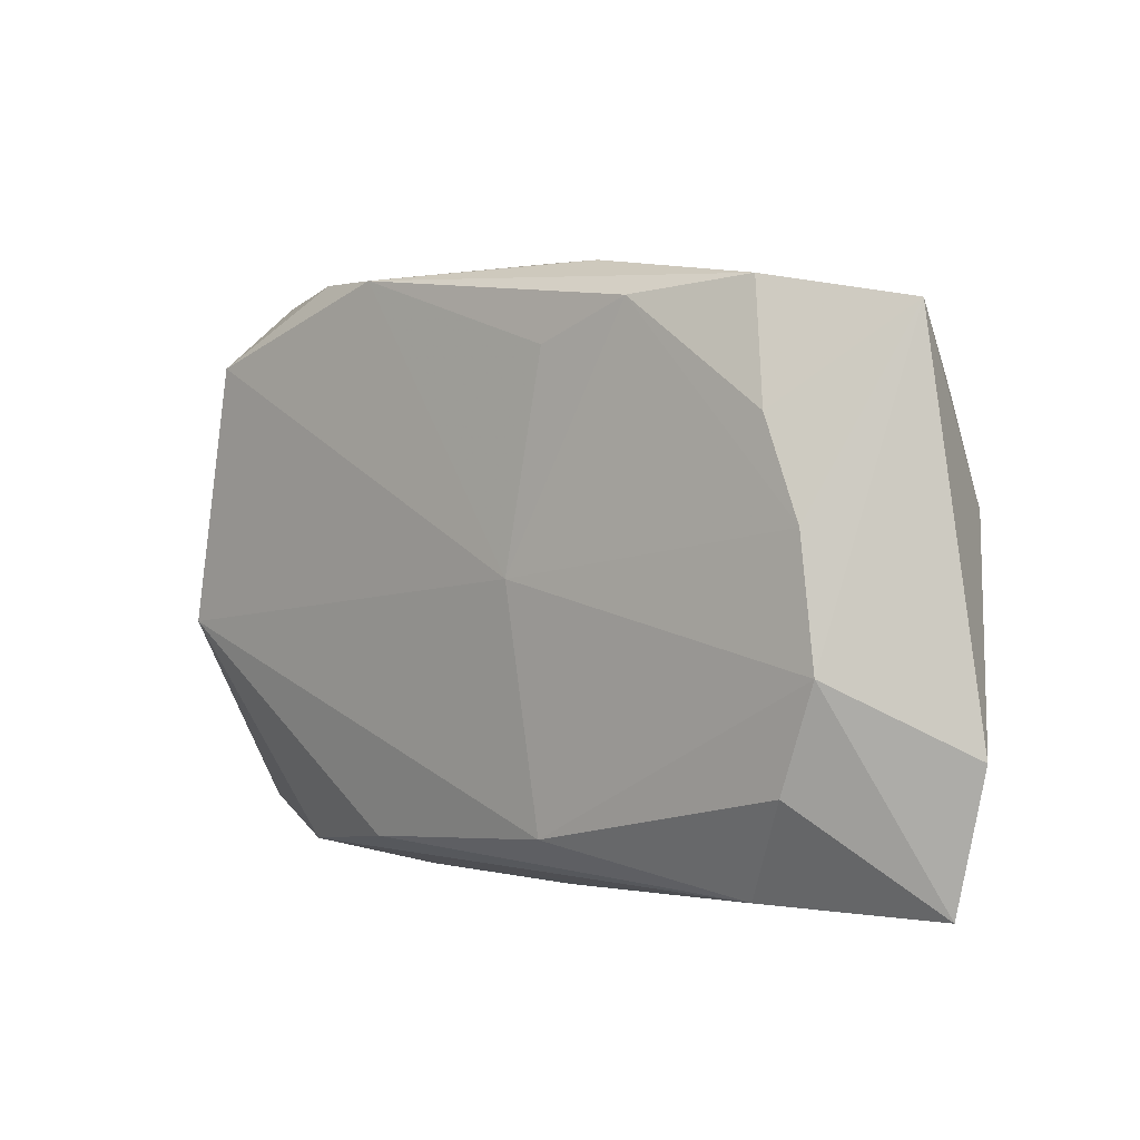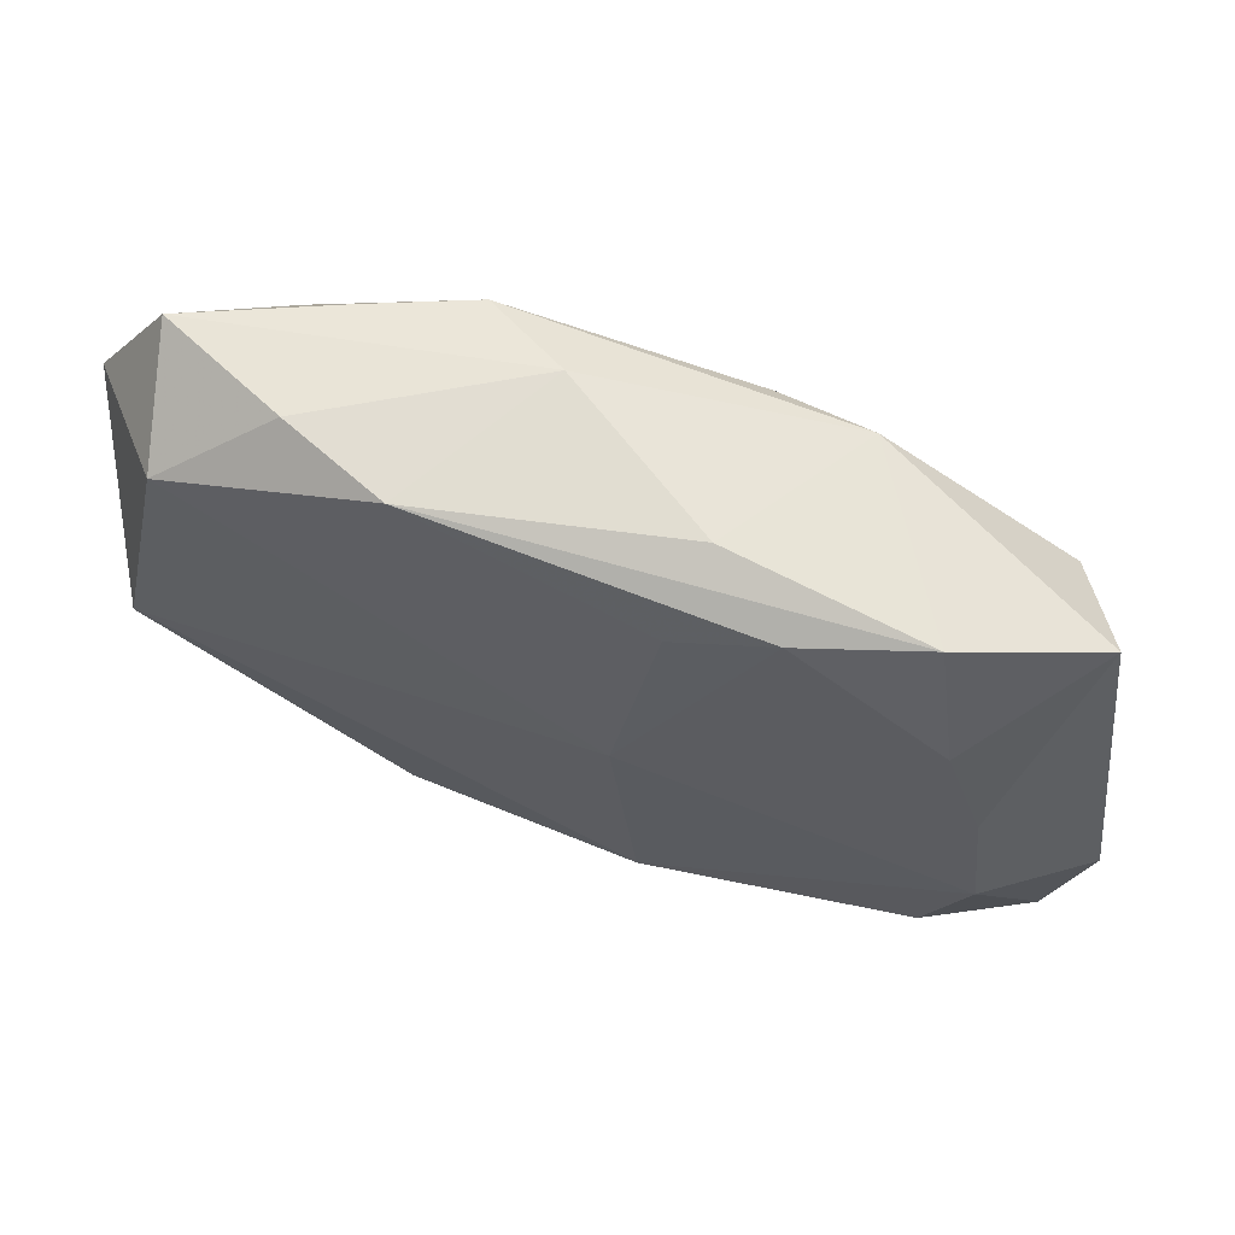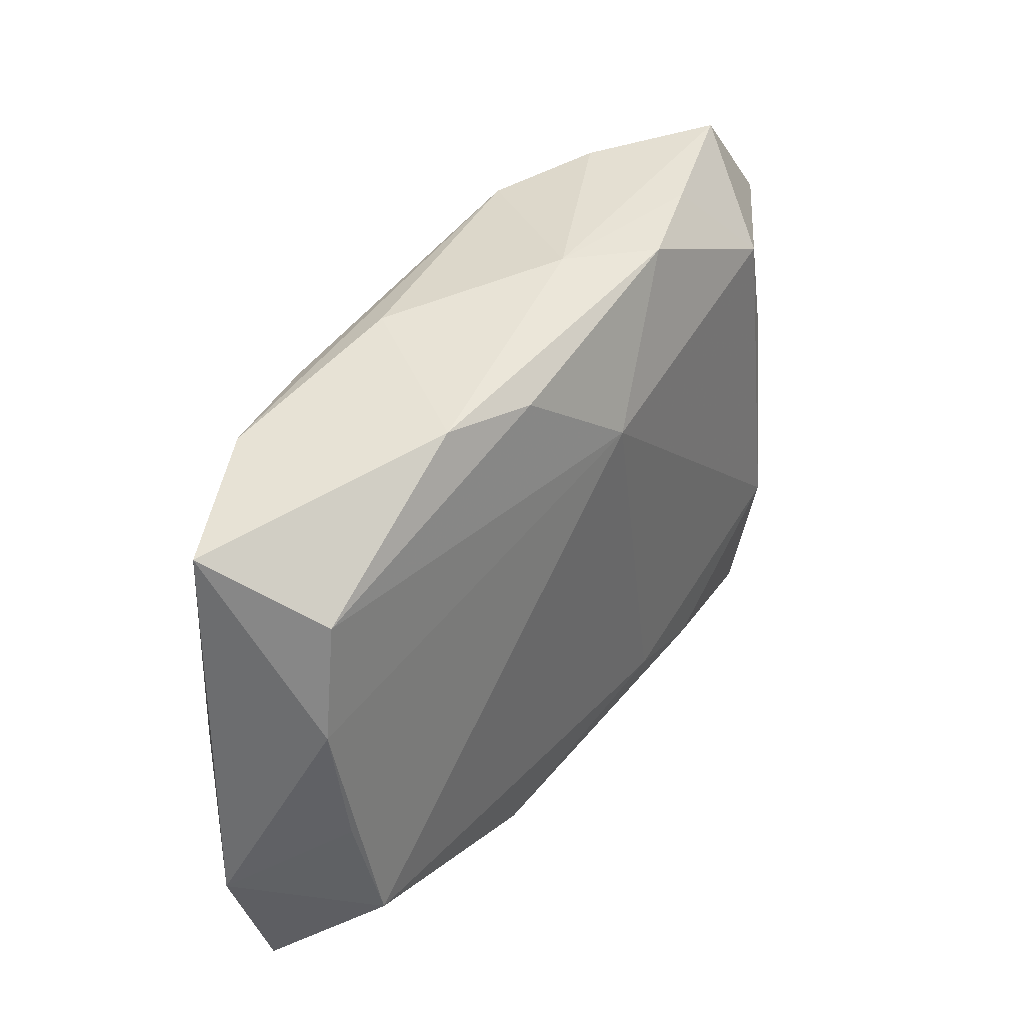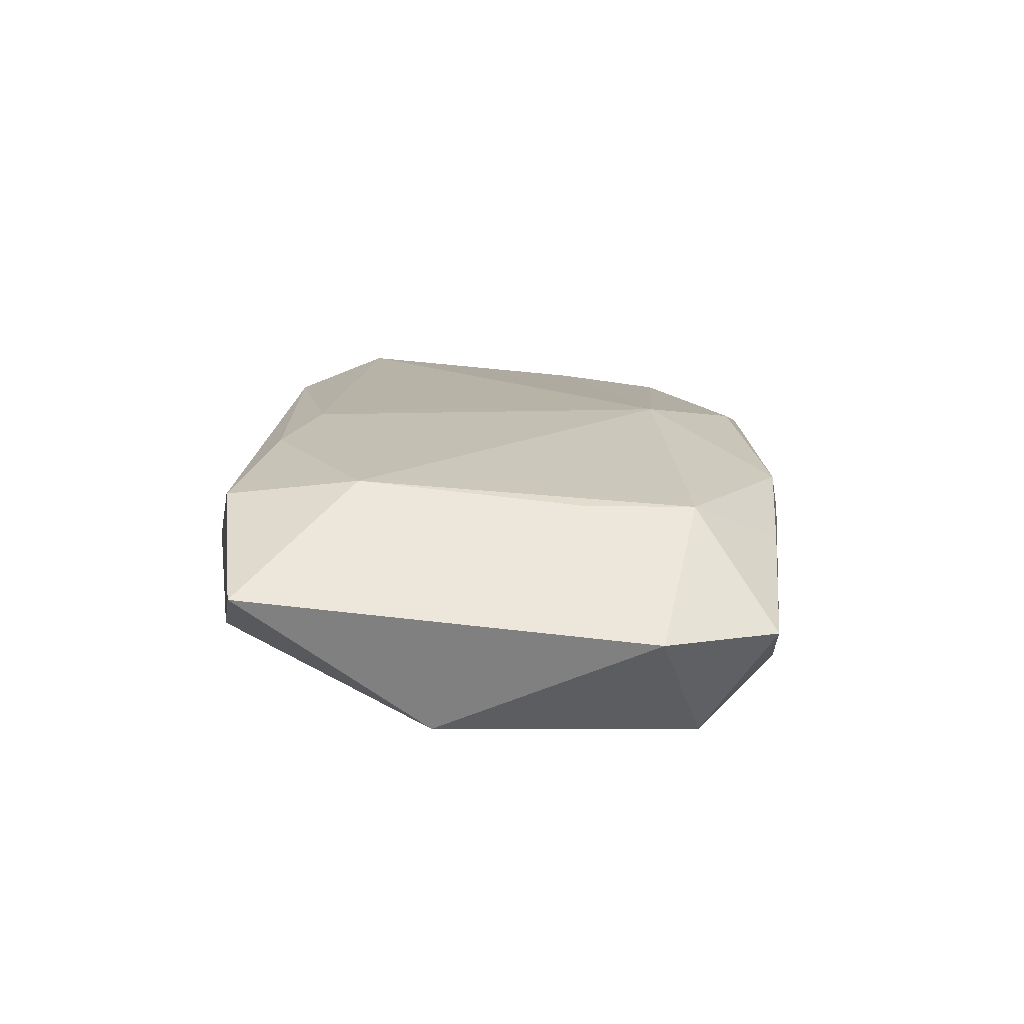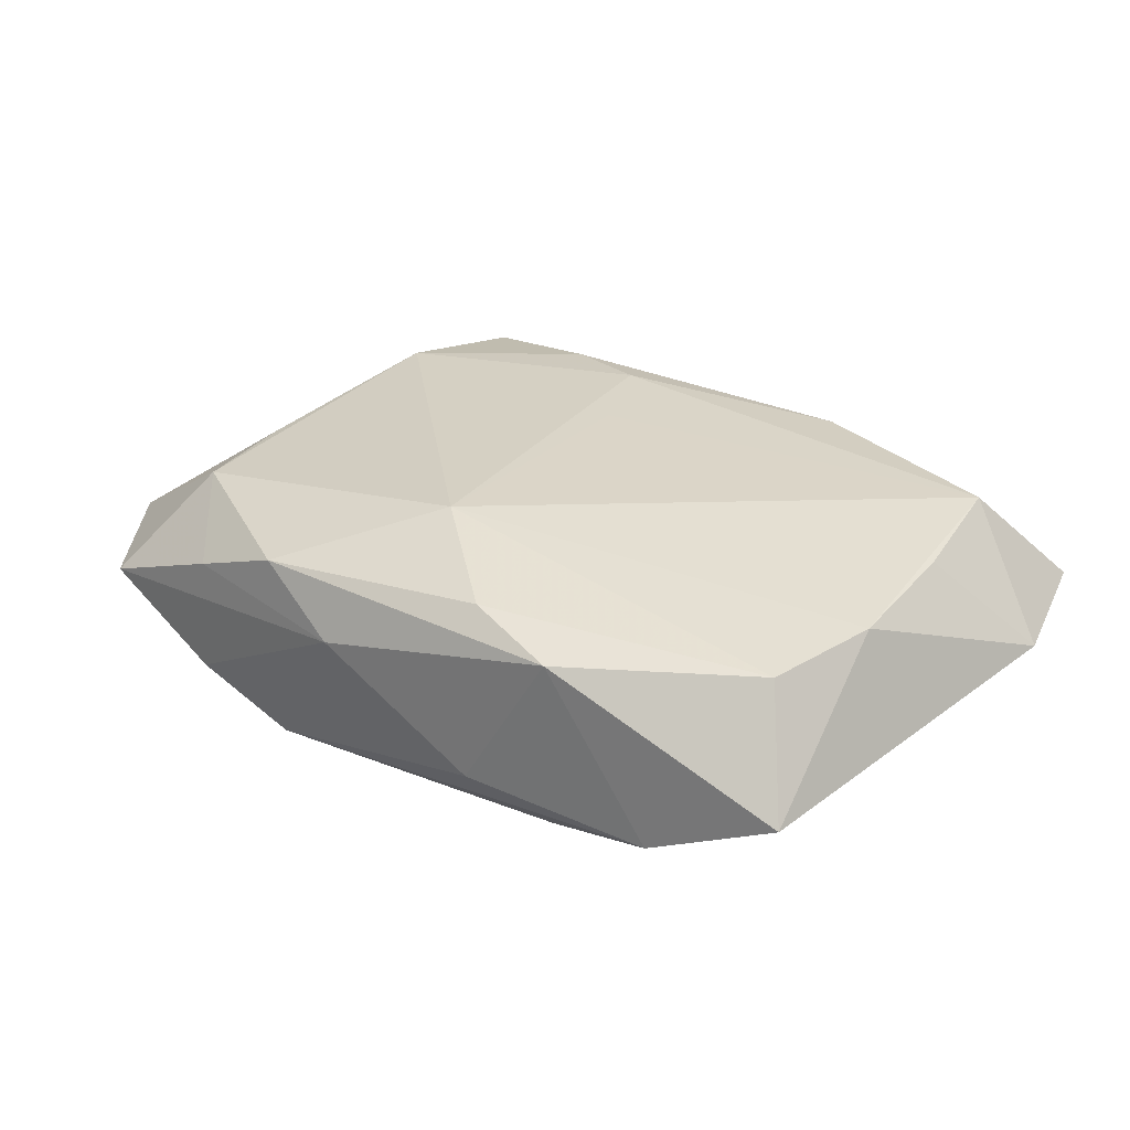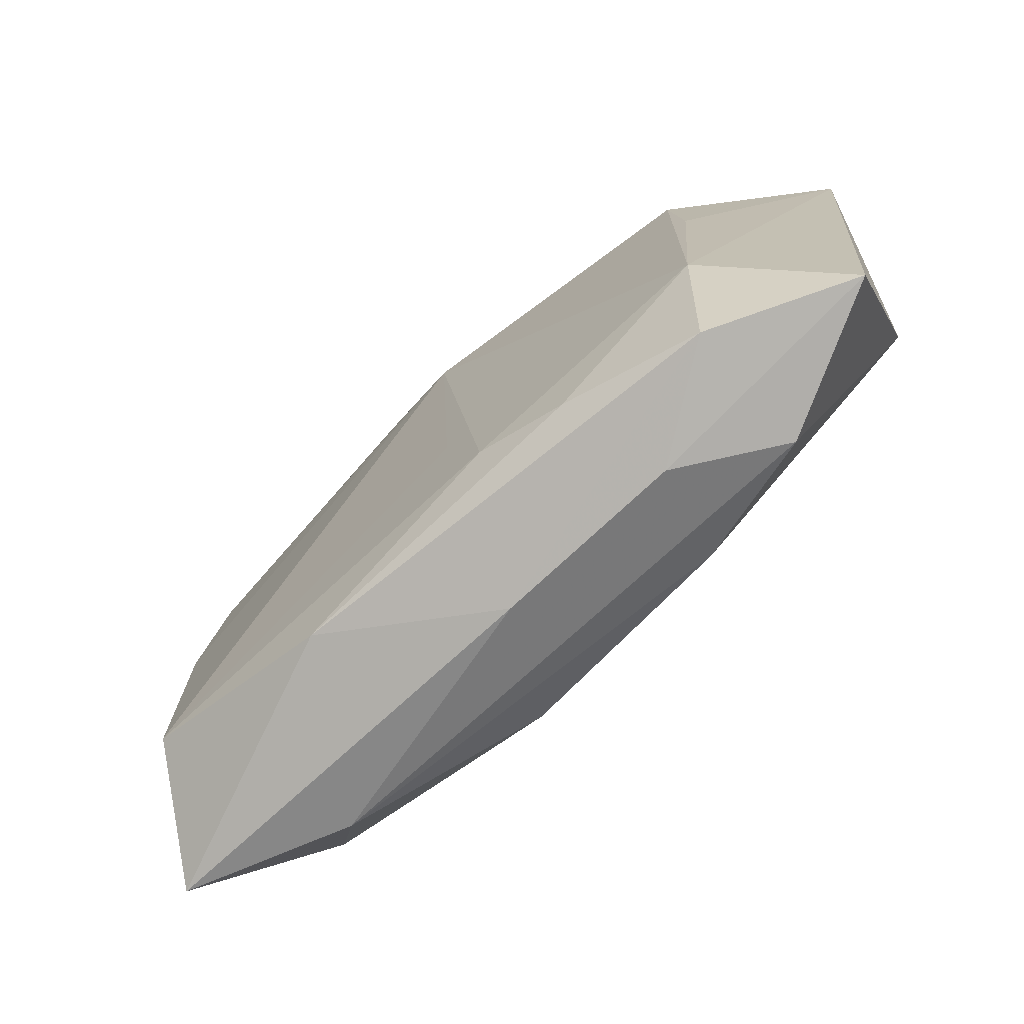
<metadata>
{"format":"obj","ext":"obj","renderer":"f3d","projection":"perspective","resolution":1024,"background":"white","views":[{"elev":-1.6,"azim":-137.6,"up":"+Y"},{"elev":57.5,"azim":-160.6,"up":"+Y"},{"elev":40.5,"azim":-52.9,"up":"+Y"},{"elev":14.2,"azim":94.0,"up":"+Z"},{"elev":28.4,"azim":-140.4,"up":"+Z"},{"elev":-67.7,"azim":42.6,"up":"+Y"}]}
</metadata>
<code>
v 0.0006094 0.01235 0.009723
v -0.00802 0.01922 0.007502
v -0.01982 -0.02191 -0.003549
v 0.01057 0.02133 -0.009592
v 0.01773 0.02218 0.003089
v 0.01005 0.02228 0.00609
v -0.02818 -0.00713 -0.007951
v 0.03467 0.01345 -0.0004586
v -0.02818 -0.01524 0.009035
v 0.02867 0.02182 -0.001279
v 0.003528 0.02316 0.001839
v -0.008366 0.02124 -0.005795
v 0.01858 0.02214 -0.006333
v 0.03194 -0.003336 -0.008092
v -0.01189 -0.01995 0.008944
v -0.03064 0.003786 0.007001
v -0.006635 0.01523 -0.009592
v -0.02728 0.002253 -0.008252
v 0.0246 -0.009467 0.008667
v -0.01389 0.01791 -0.009258
v 0.005372 -0.01542 0.009831
v -0.02977 -0.006152 0.0078
v 0.02322 -0.02025 -0.00309
v -0.03247 0.01669 -0.002237
v 0.02682 0.01619 -0.009513
v 0.0009127 -0.02259 0.001728
v -0.02283 0.0187 -0.006923
v -0.004629 -0.01842 -0.007717
v -0.02479 -0.01473 -0.007103
v 0.02475 0.007425 0.007065
v 0.001786 -0.007925 0.009758
v -0.0355 -0.01237 7.093e-05
v -0.02464 0.009627 -0.008488
v 0.01558 -0.02206 0.002015
v 0.01327 -0.01929 -0.005984
v -0.03244 -0.02259 0.0009756
v 0.02336 0.01566 0.006785
v 0.02341 -0.01976 0.007223
v -0.02864 0.01235 0.006281
v 0.03402 -0.01756 0.002063
v -0.01509 0.02033 0.005675
v -0.003272 -0.0005776 -0.009592
v 0.01261 -0.01761 0.009125
f 32 24 7
f 42 28 7
f 32 9 22
f 14 28 42
f 1 9 31
f 1 19 37
f 37 6 1
f 17 4 42
f 10 37 8
f 16 24 32
f 32 22 16
f 16 9 1
f 16 22 9
f 36 9 32
f 32 7 36
f 21 31 9
f 21 43 19
f 21 19 1
f 1 31 21
f 1 6 2
f 6 41 2
f 11 41 6
f 30 19 8
f 8 37 30
f 30 37 19
f 27 33 24
f 24 41 27
f 42 4 25
f 25 14 42
f 8 14 25
f 25 10 8
f 39 41 24
f 24 16 39
f 39 2 41
f 39 16 1
f 1 2 39
f 28 14 35
f 14 23 35
f 34 23 40
f 8 19 40
f 40 23 14
f 40 14 8
f 29 7 28
f 29 36 7
f 9 36 15
f 15 21 9
f 43 21 15
f 15 36 26
f 5 11 6
f 10 11 5
f 6 37 5
f 37 10 5
f 4 11 13
f 13 11 10
f 13 25 4
f 10 25 13
f 18 7 24
f 24 33 18
f 42 7 18
f 4 17 20
f 20 27 4
f 33 27 20
f 20 18 33
f 20 17 42
f 42 18 20
f 12 11 4
f 4 27 12
f 41 11 12
f 12 27 41
f 34 40 38
f 43 15 38
f 19 43 38
f 38 40 19
f 38 26 34
f 38 15 26
f 3 29 28
f 36 29 3
f 28 35 3
f 26 36 3
f 3 35 23
f 3 23 34
f 34 26 3

</code>
